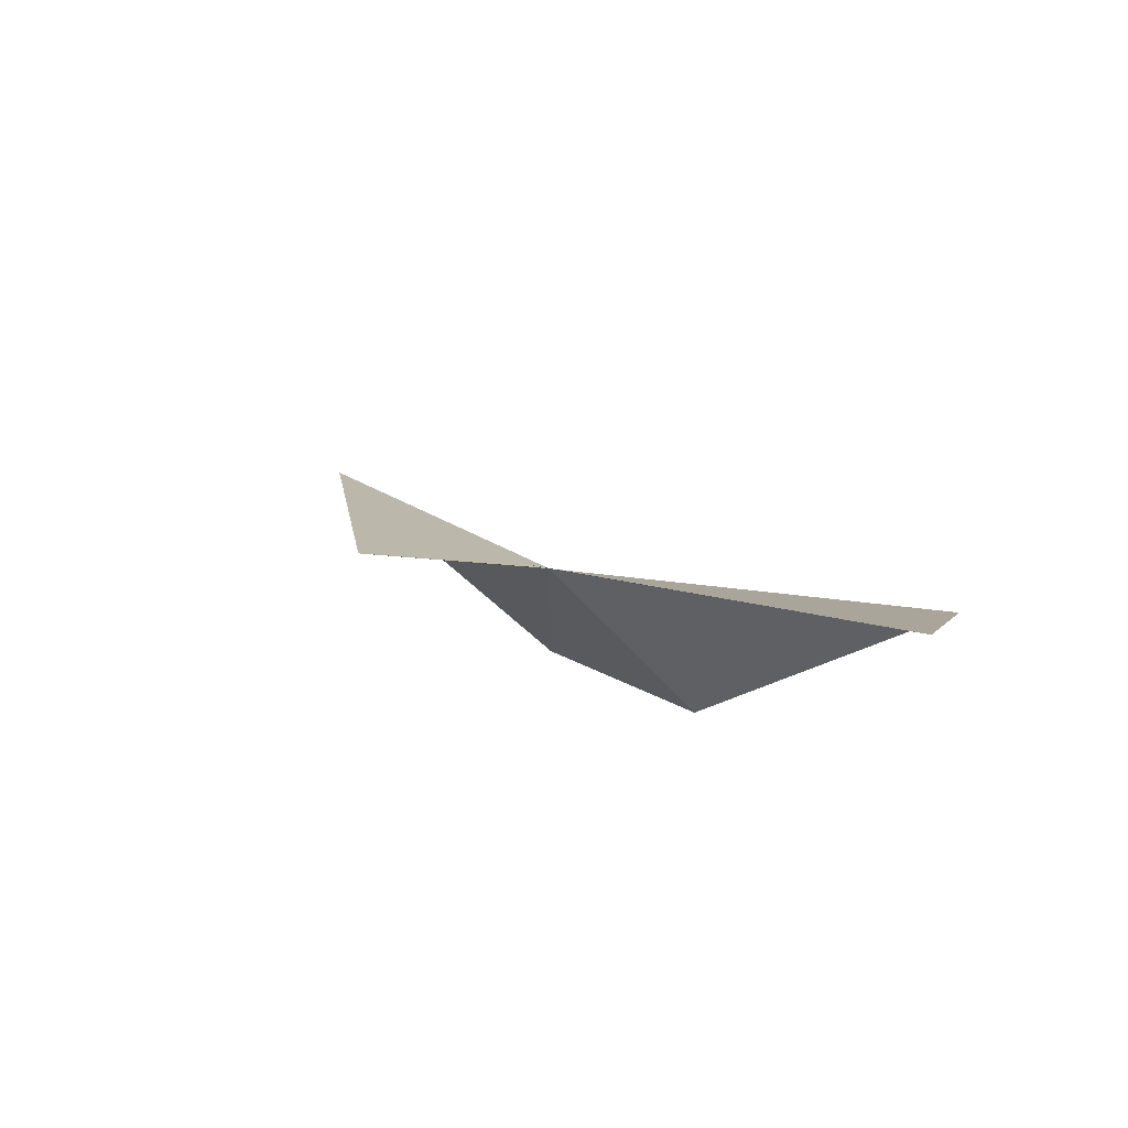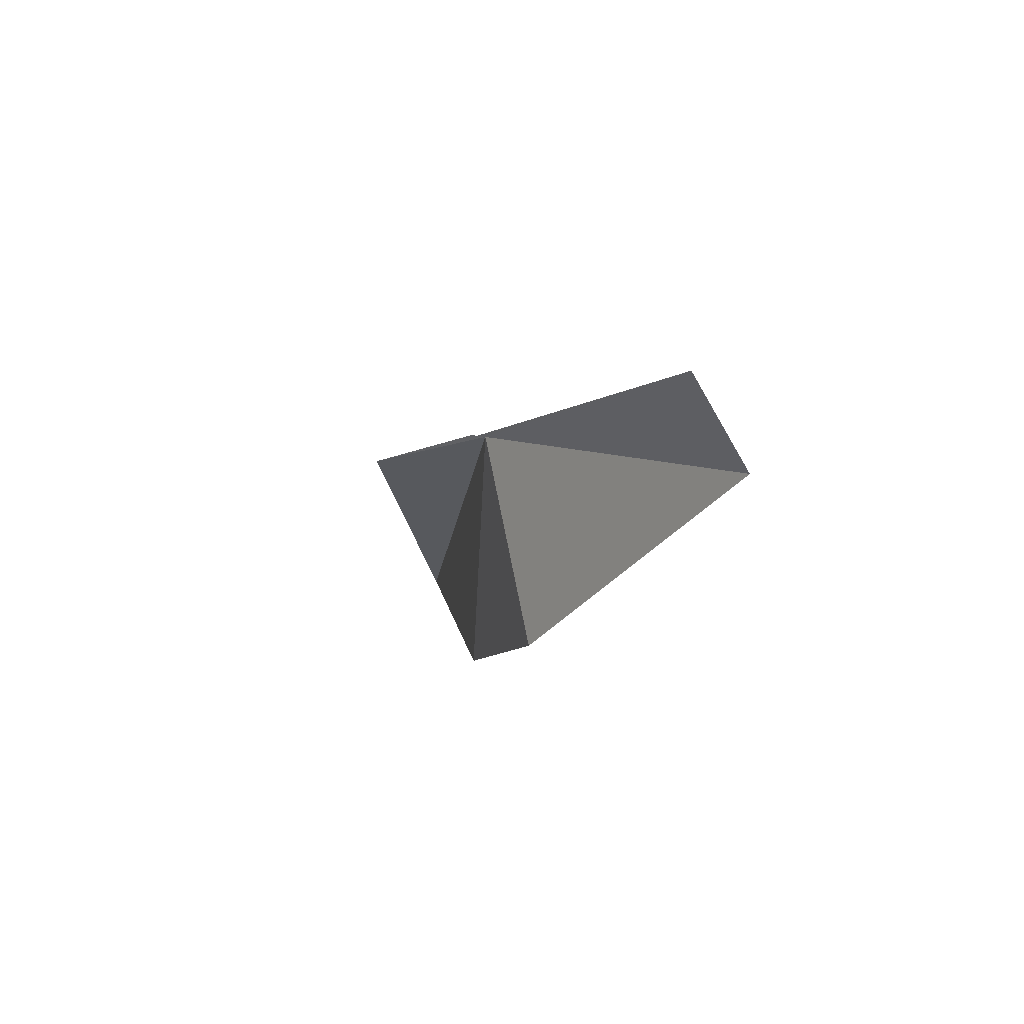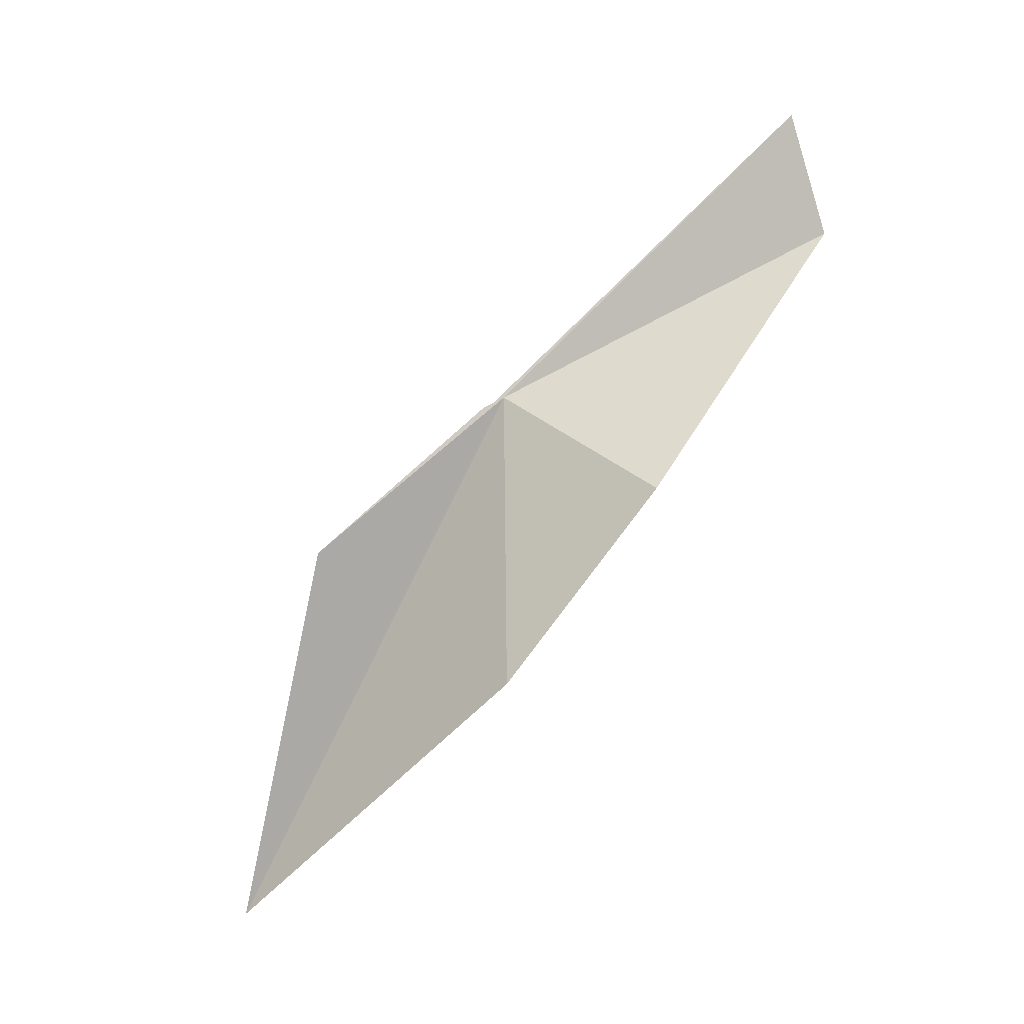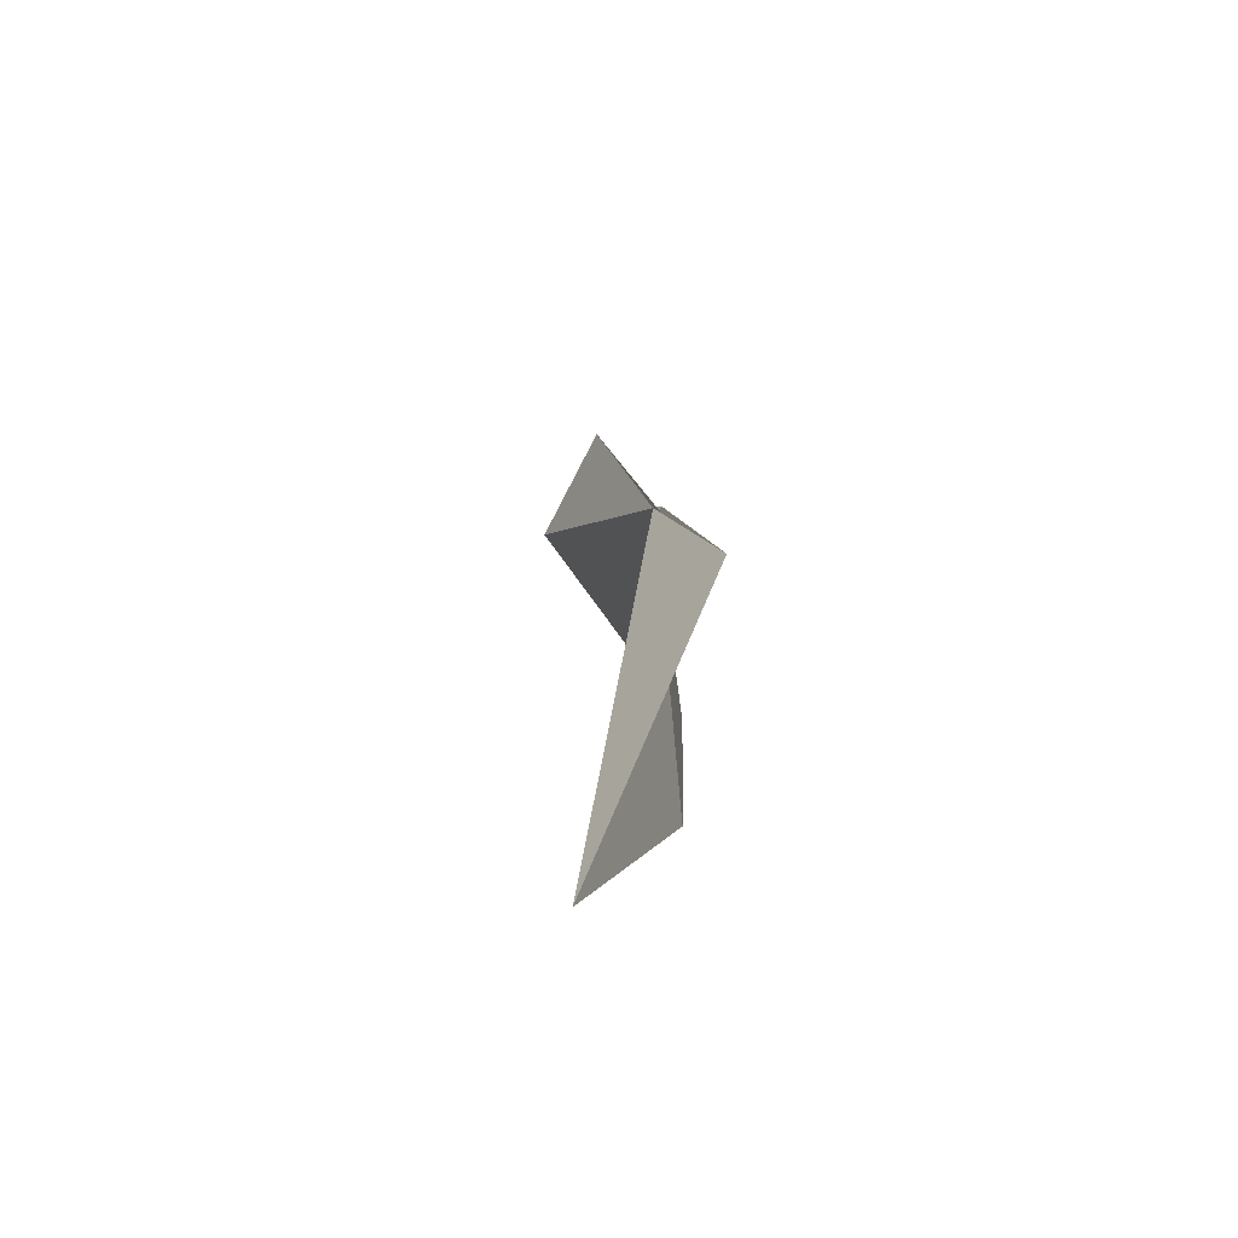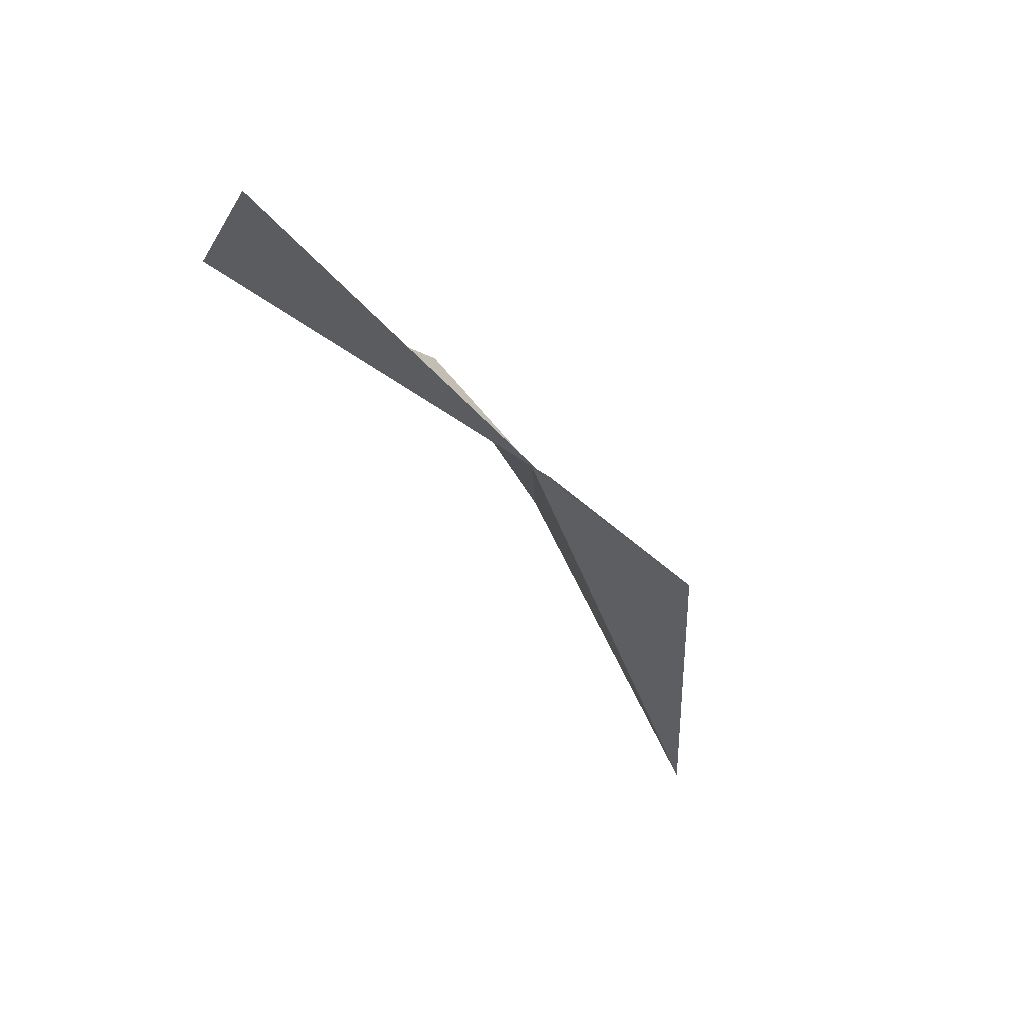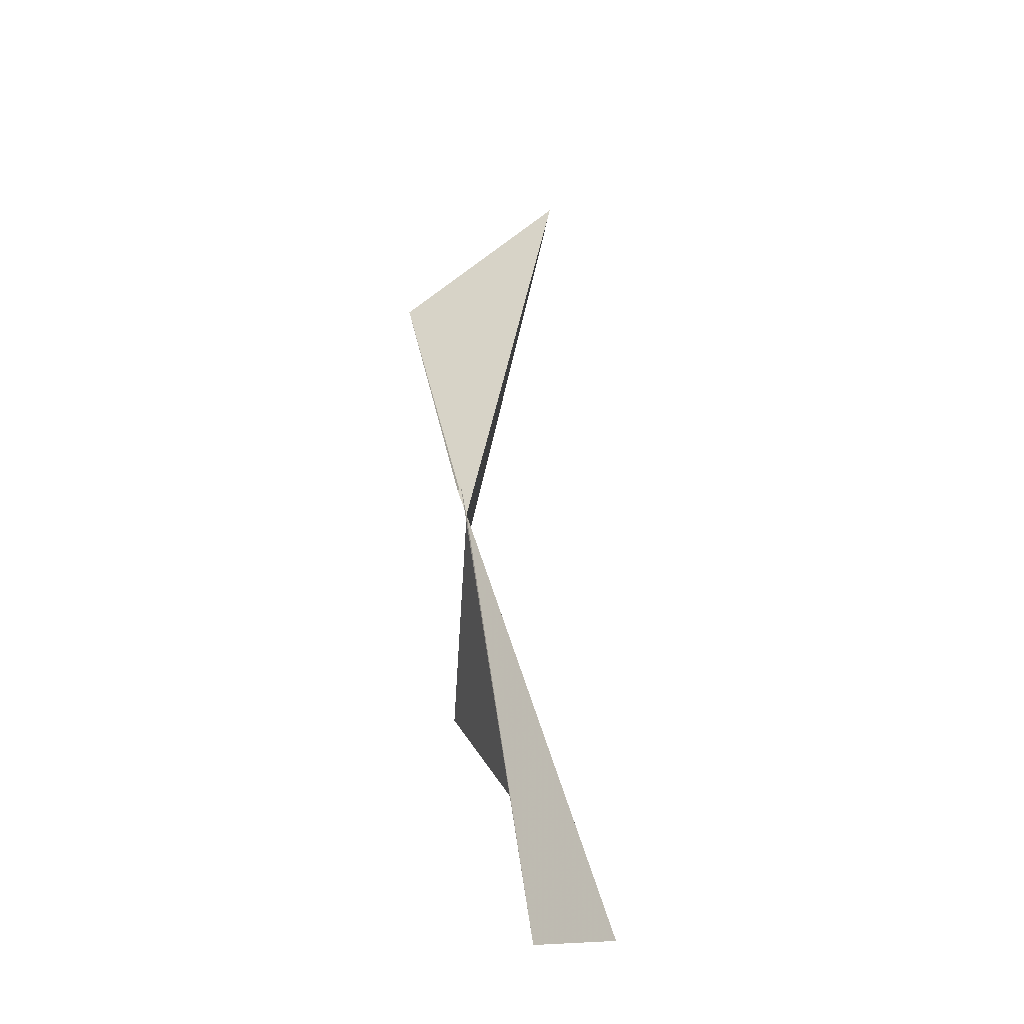
<metadata>
{"format":"obj","ext":"obj","renderer":"f3d","projection":"perspective","resolution":1024,"background":"white","views":[{"elev":78.6,"azim":-56.5,"up":"+Z"},{"elev":42.8,"azim":-20.6,"up":"+Z"},{"elev":-13.9,"azim":-65.2,"up":"+Z"},{"elev":-30.2,"azim":-177.2,"up":"+Z"},{"elev":78.9,"azim":138.3,"up":"+Z"},{"elev":-1.1,"azim":3.4,"up":"+Y"}]}
</metadata>
<code>
v 12.13 132.8 -22.8
v 13.46 127 -17.18
v 14.53 126.7 -19.41
v 12 133.3 -23.19
v 13 139.1 -32.91
v 10.89 136.3 -25.94
v 11.97 133.2 -23
v 11.7 132.5 -28.72
v 11.74 129.4 -25.15
f 1 2 3
f 1 4 2
f 1 5 6
f 1 7 4
f 1 8 5
f 1 9 8
f 1 3 9
f 1 6 7

</code>
